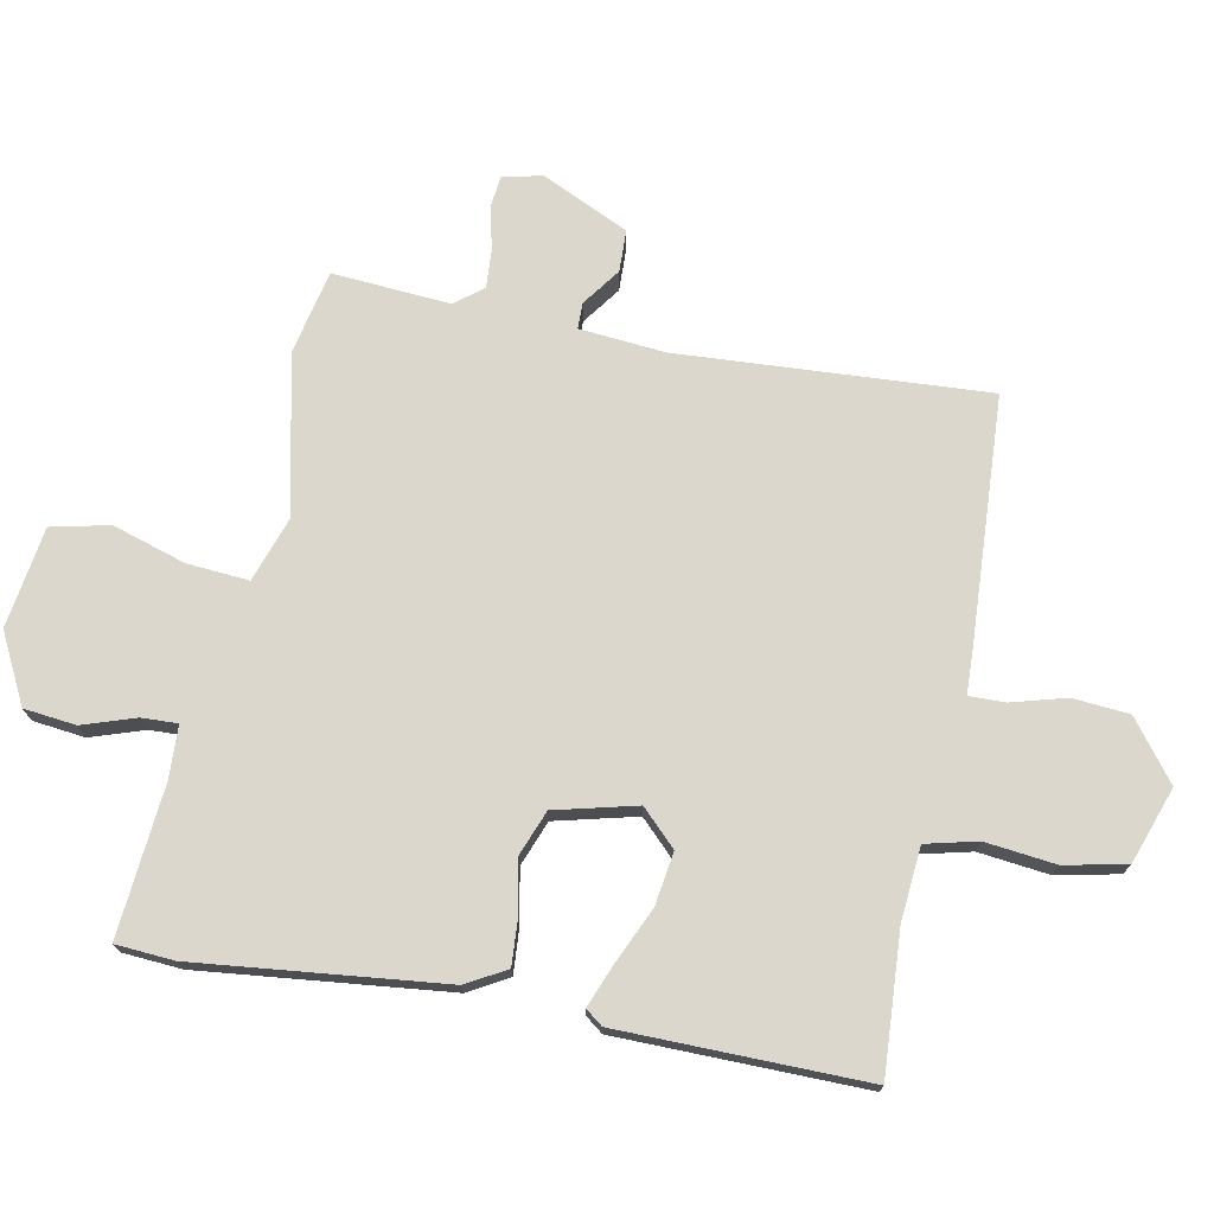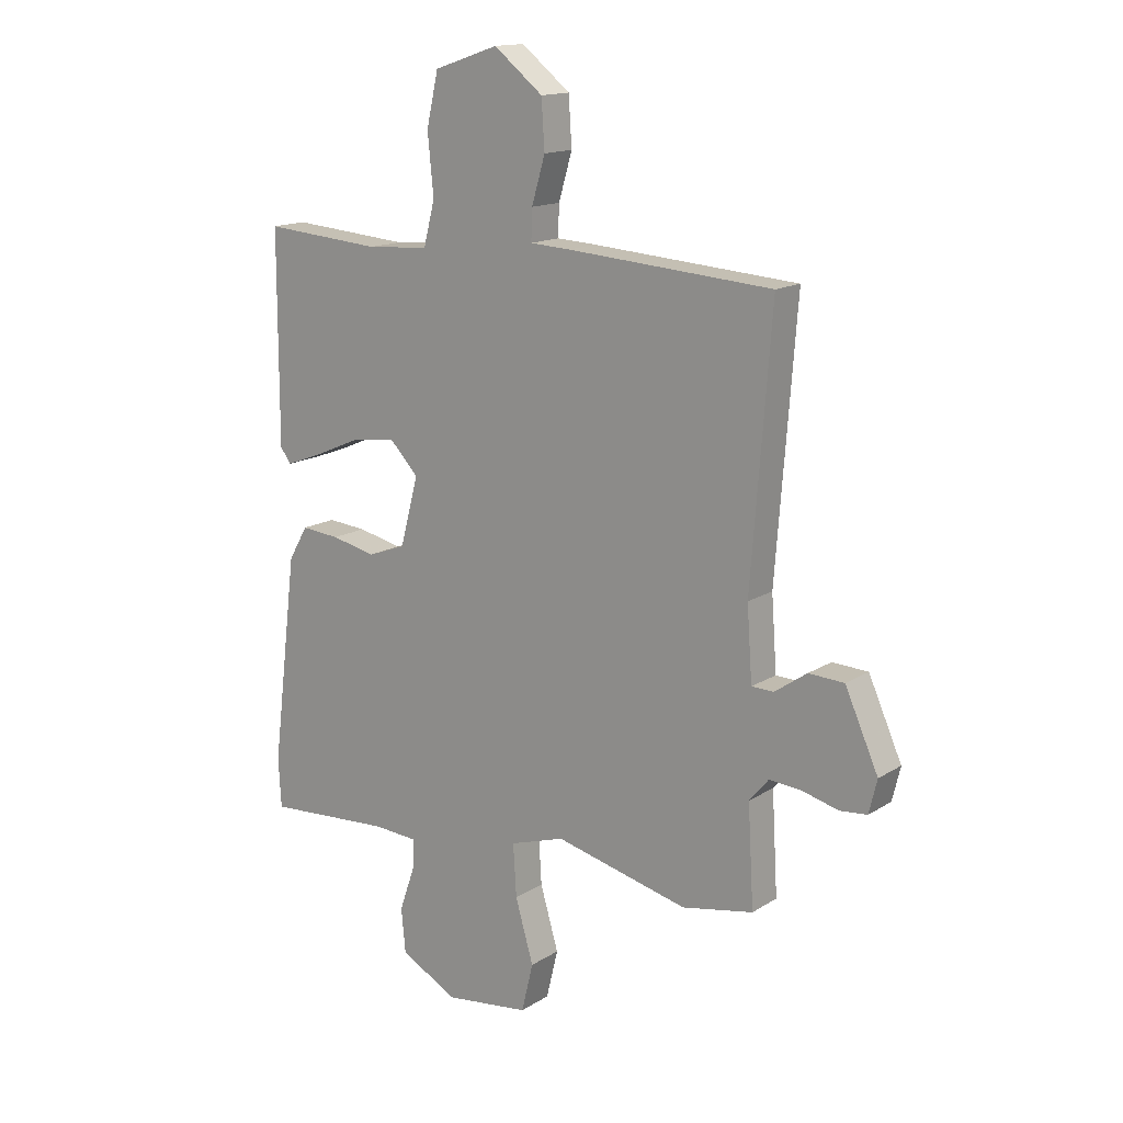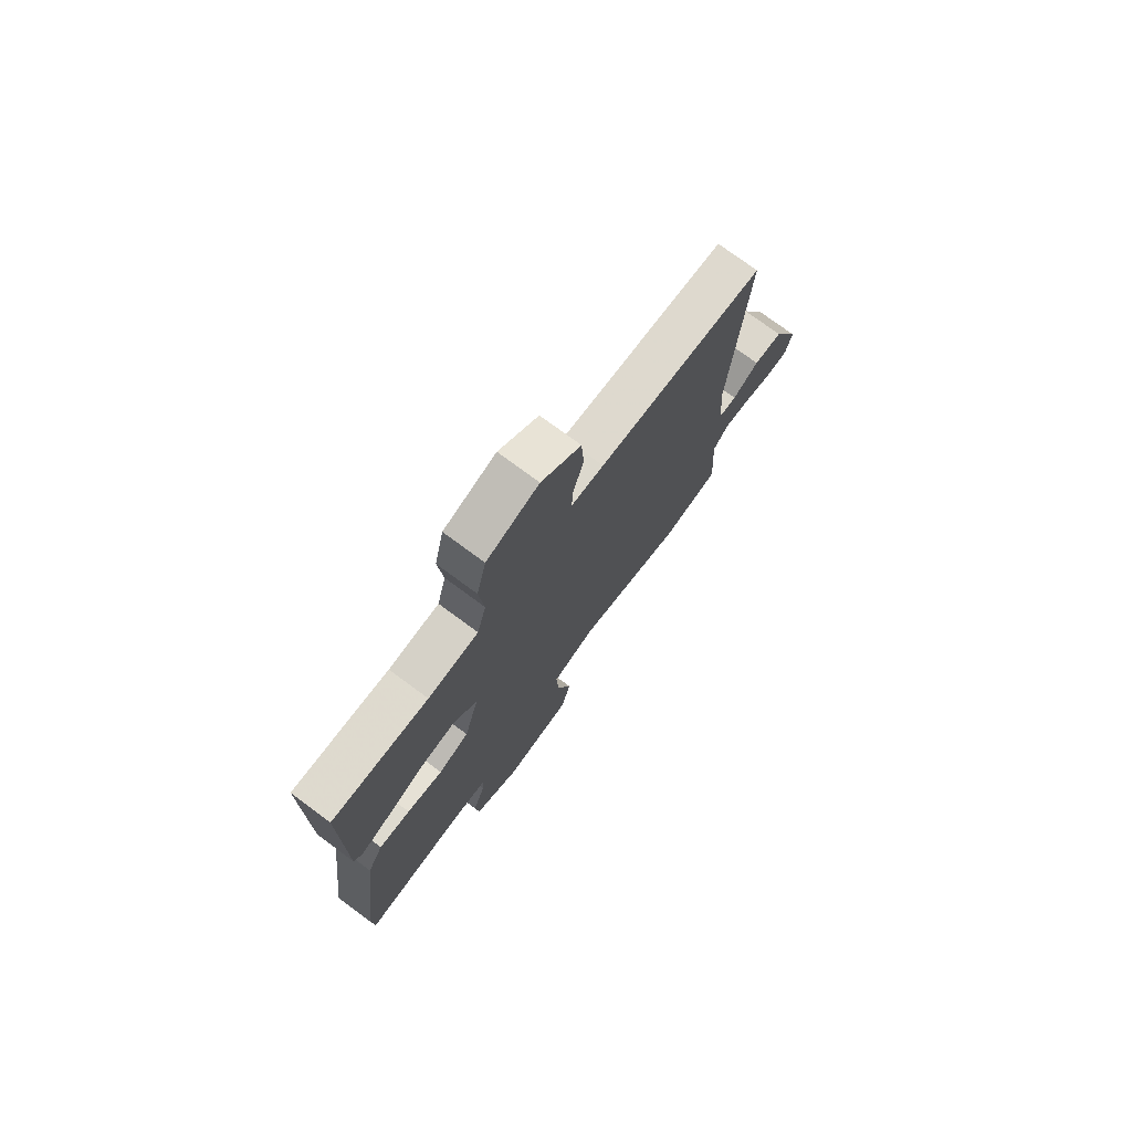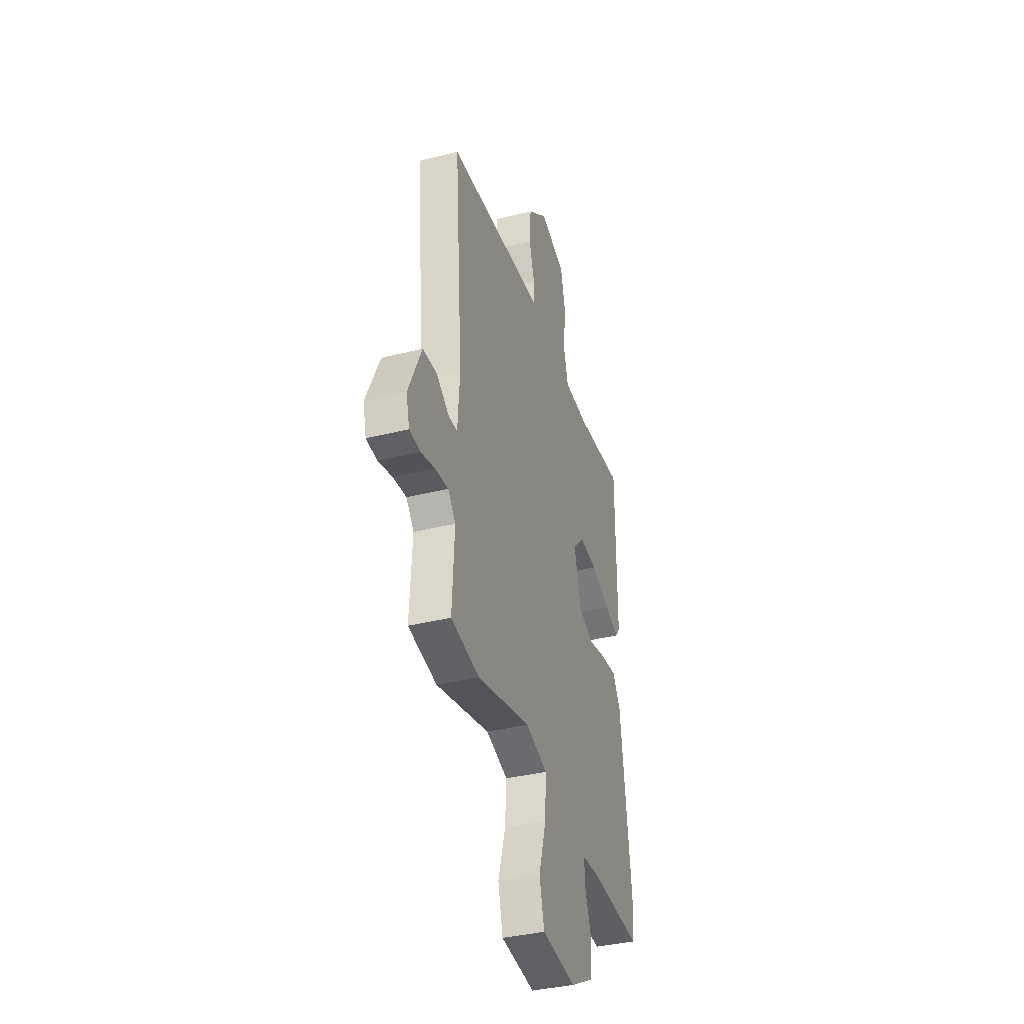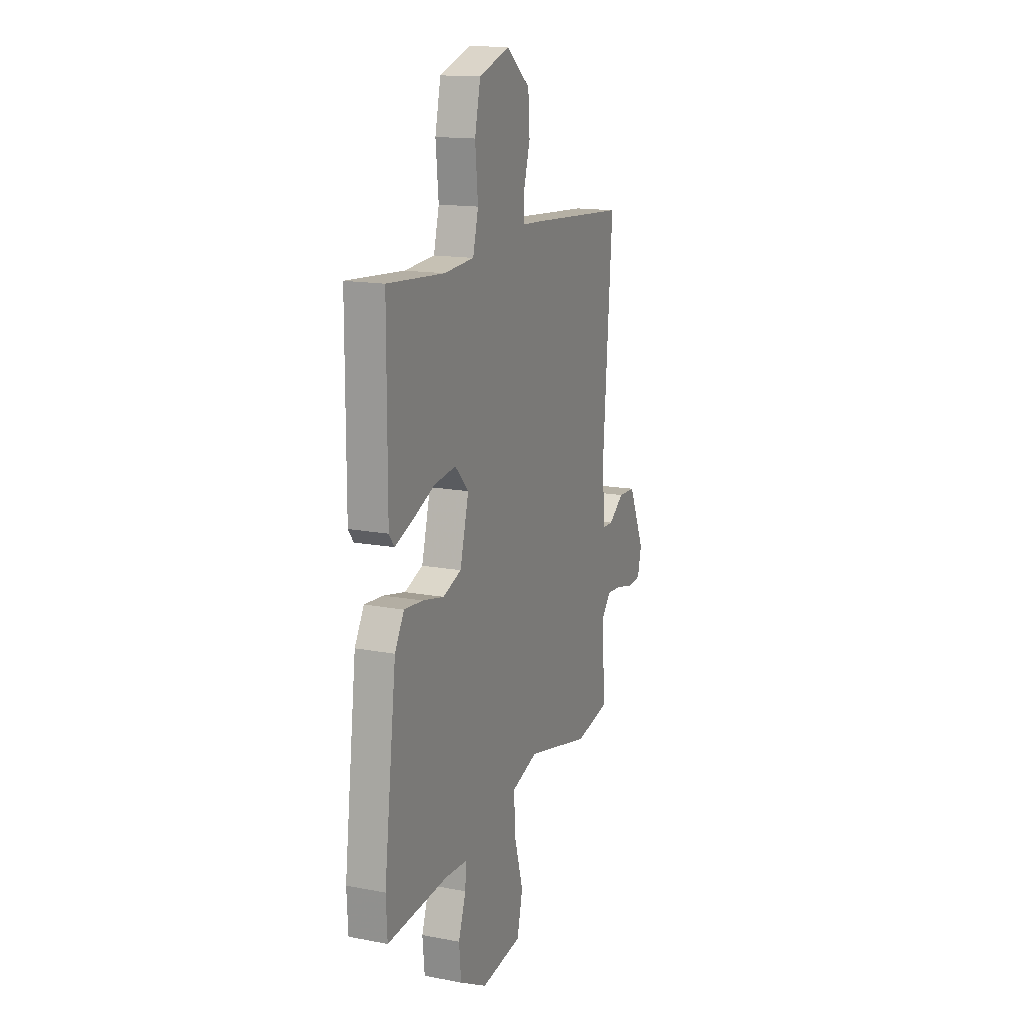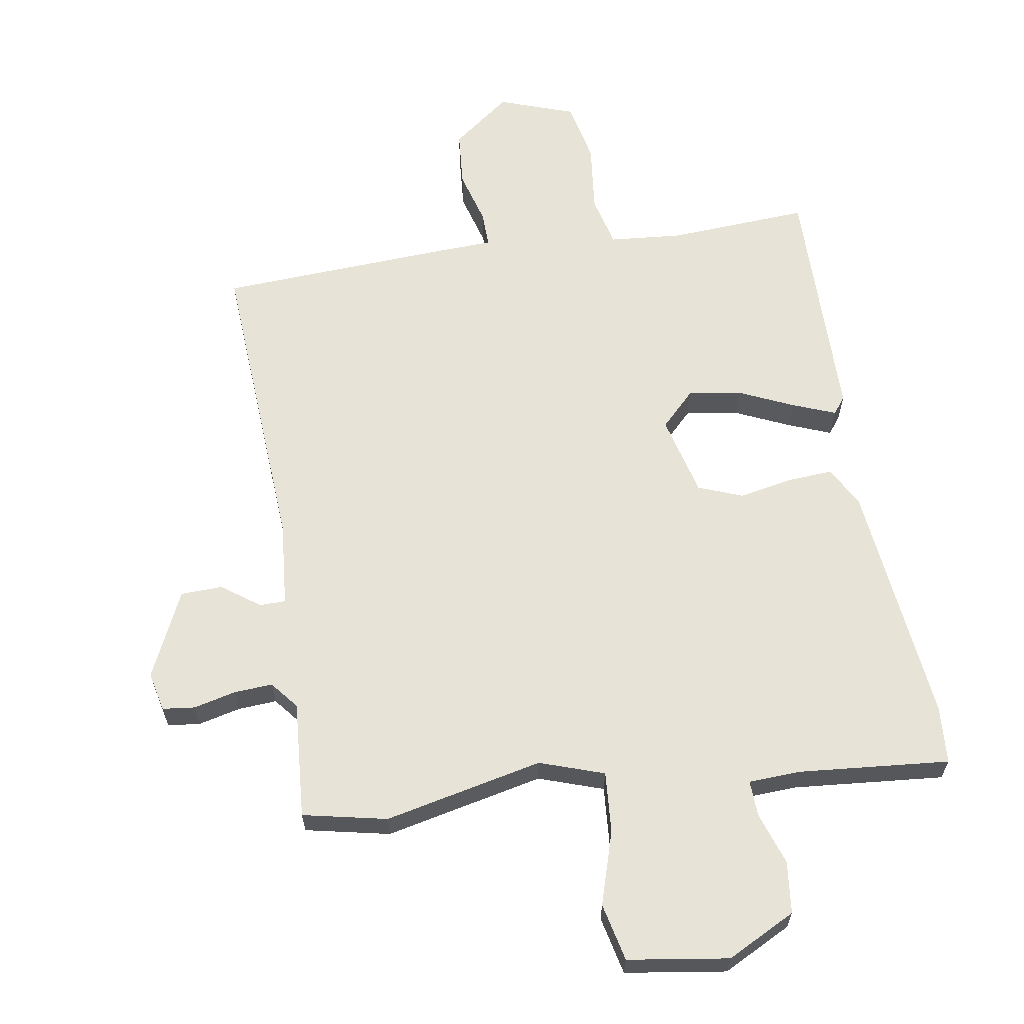
<metadata>
{"format":"obj","ext":"obj","renderer":"f3d","projection":"perspective","resolution":1024,"background":"white","views":[{"elev":73.2,"azim":-78.1,"up":"+Y"},{"elev":15.1,"azim":37.4,"up":"+Z"},{"elev":75.4,"azim":-53.5,"up":"+Z"},{"elev":-37.0,"azim":108.0,"up":"+Z"},{"elev":15.2,"azim":-68.0,"up":"+Z"},{"elev":62.7,"azim":171.7,"up":"+Y"}]}
</metadata>
<code>
v -0.469 0.07 0.514
v -0.248 0.07 0.497
v -0.132 0.07 0.505
v -0.111 0.07 0.586
v -0.122 0.07 0.697
v -0.1 0.07 0.794
v 0.02 0.07 0.834
v 0.111 0.07 0.762
v 0.117 0.07 0.673
v 0.092 0.07 0.588
v 0.09 0.07 0.531
v 0.165 0.07 0.527
v 0.547 0.07 0.5
v 0.51 0.07 0.015
v 0.52 0.07 -0.12
v 0.561 0.07 -0.121
v 0.621 0.07 -0.079
v 0.687 0.07 -0.082
v 0.749 0.07 -0.22
v 0.734 0.07 -0.282
v 0.683 0.07 -0.287
v 0.617 0.07 -0.27
v 0.556 0.07 -0.265
v 0.52 0.07 -0.308
v 0.531 0.07 -0.494
v 0.398 0.07 -0.52
v 0.149 0.07 -0.461
v 0.047 0.07 -0.494
v 0.053 0.07 -0.591
v 0.087 0.07 -0.707
v 0.065 0.07 -0.798
v -0.094 0.07 -0.819
v -0.201 0.07 -0.762
v -0.209 0.07 -0.68
v -0.18 0.07 -0.597
v -0.177 0.07 -0.541
v -0.26 0.07 -0.536
v -0.497 0.07 -0.553
v -0.502 0.07 -0.461
v -0.454 0.07 -0.074
v -0.418 0.07 -0.012
v -0.346 0.07 -0.018
v -0.263 0.07 -0.036
v -0.192 0.07 -0.01
v -0.158 0.07 0.118
v -0.211 0.07 0.173
v -0.295 0.07 0.162
v -0.383 0.07 0.124
v -0.45 0.07 0.099
v -0.47 0.07 0.126
v -0.469 0 0.514
v -0.248 0 0.497
v -0.132 0 0.505
v -0.111 0 0.586
v -0.122 0 0.697
v -0.1 0 0.794
v 0.02 0 0.834
v 0.111 0 0.762
v 0.117 0 0.673
v 0.092 0 0.588
v 0.09 0 0.531
v 0.165 0 0.527
v 0.547 0 0.5
v 0.51 0 0.015
v 0.52 0 -0.12
v 0.561 0 -0.121
v 0.621 0 -0.079
v 0.687 0 -0.082
v 0.749 0 -0.22
v 0.734 0 -0.282
v 0.683 0 -0.287
v 0.617 0 -0.27
v 0.556 0 -0.265
v 0.52 0 -0.308
v 0.531 0 -0.494
v 0.398 0 -0.52
v 0.149 0 -0.461
v 0.047 0 -0.494
v 0.053 0 -0.591
v 0.087 0 -0.707
v 0.065 0 -0.798
v -0.094 0 -0.819
v -0.201 0 -0.762
v -0.209 0 -0.68
v -0.18 0 -0.597
v -0.177 0 -0.541
v -0.26 0 -0.536
v -0.497 0 -0.553
v -0.502 0 -0.461
v -0.454 0 -0.074
v -0.418 0 -0.012
v -0.346 0 -0.018
v -0.263 0 -0.036
v -0.192 0 -0.01
v -0.158 0 0.118
v -0.211 0 0.173
v -0.295 0 0.162
v -0.383 0 0.124
v -0.45 0 0.099
v -0.47 0 0.126
f 47 48 49 50
f 47 50 1 2
f 46 47 2 3
f 45 46 3 4
f 40 41 42 43
f 38 39 40 43
f 37 38 43 44
f 36 37 44 45
f 32 33 34 35
f 32 35 36
f 29 30 31 32
f 28 29 32 36
f 27 28 36 45
f 24 25 26 27
f 23 24 27 45
f 19 20 21 22
f 16 17 18 19
f 15 16 19 22
f 11 12 13 14
f 11 14 15
f 7 8 9 10
f 7 10 11
f 4 5 6 7
f 4 7 11
f 15 22 23 45
f 4 11 15 45
f 100 99 98 97
f 52 51 100 97
f 53 52 97 96
f 54 53 96 95
f 93 92 91 90
f 93 90 89 88
f 94 93 88 87
f 95 94 87 86
f 85 84 83 82
f 86 85 82
f 82 81 80 79
f 86 82 79 78
f 95 86 78 77
f 77 76 75 74
f 95 77 74 73
f 72 71 70 69
f 69 68 67 66
f 72 69 66 65
f 64 63 62 61
f 65 64 61
f 60 59 58 57
f 61 60 57
f 57 56 55 54
f 61 57 54
f 95 73 72 65
f 95 65 61 54
f 1 51 52 2
f 2 52 53 3
f 3 53 54 4
f 4 54 55 5
f 5 55 56 6
f 6 56 57 7
f 7 57 58 8
f 8 58 59 9
f 9 59 60 10
f 10 60 61 11
f 11 61 62 12
f 12 62 63 13
f 13 63 64 14
f 14 64 65 15
f 15 65 66 16
f 16 66 67 17
f 17 67 68 18
f 18 68 69 19
f 19 69 70 20
f 20 70 71 21
f 21 71 72 22
f 22 72 73 23
f 23 73 74 24
f 24 74 75 25
f 25 75 76 26
f 26 76 77 27
f 27 77 78 28
f 28 78 79 29
f 29 79 80 30
f 30 80 81 31
f 31 81 82 32
f 32 82 83 33
f 33 83 84 34
f 34 84 85 35
f 35 85 86 36
f 36 86 87 37
f 37 87 88 38
f 38 88 89 39
f 39 89 90 40
f 40 90 91 41
f 41 91 92 42
f 42 92 93 43
f 43 93 94 44
f 44 94 95 45
f 45 95 96 46
f 46 96 97 47
f 47 97 98 48
f 48 98 99 49
f 49 99 100 50
f 50 100 51 1

</code>
